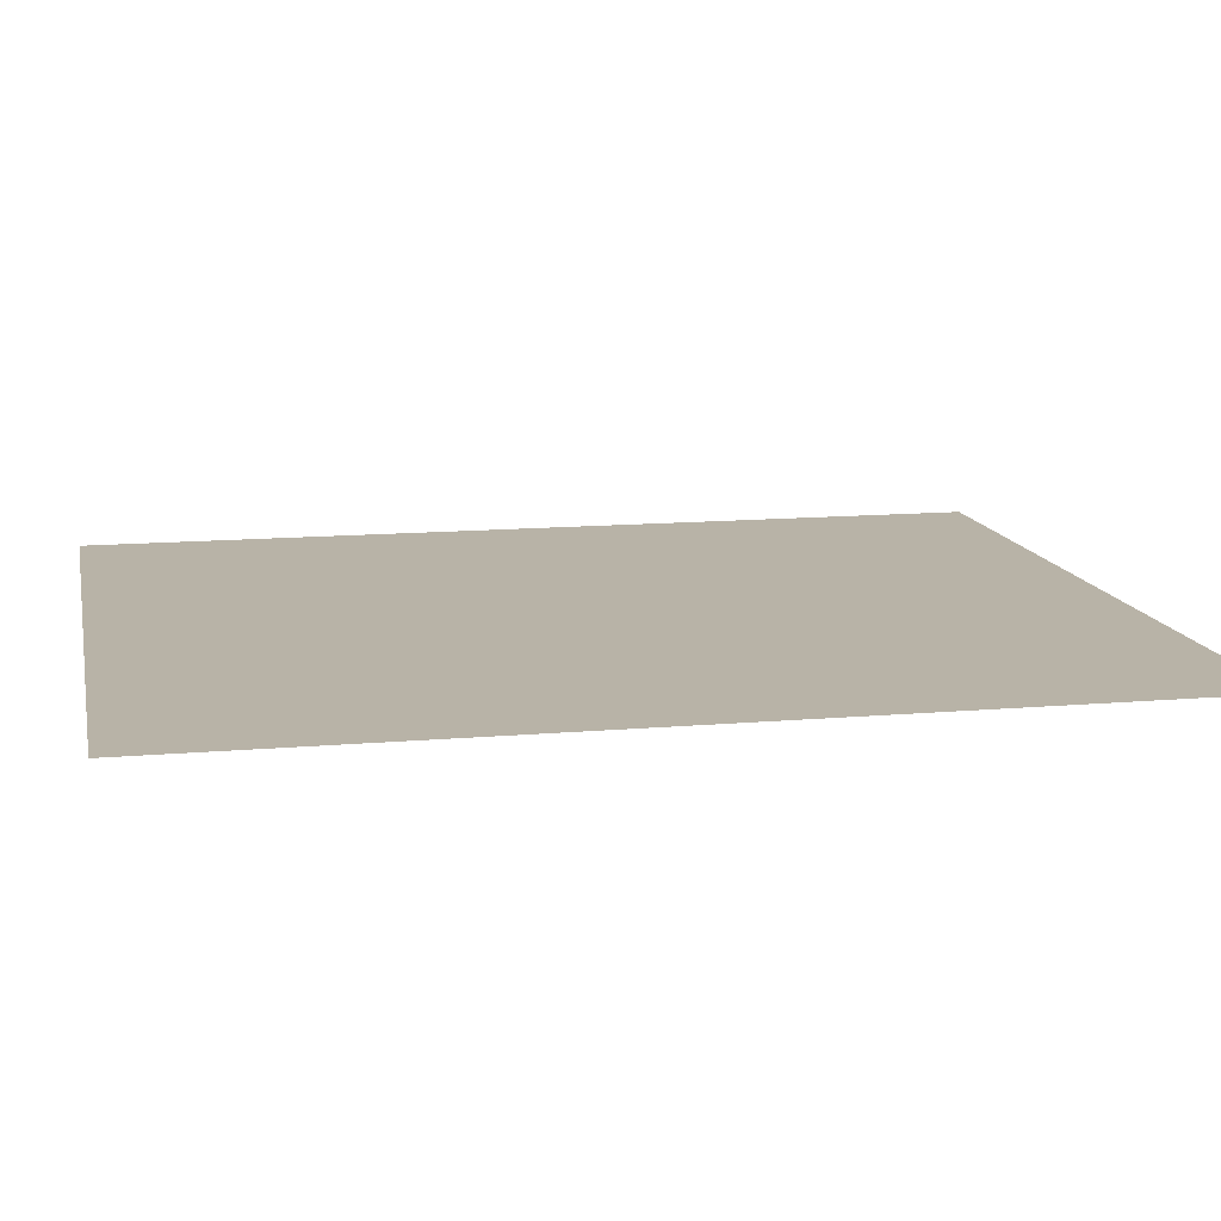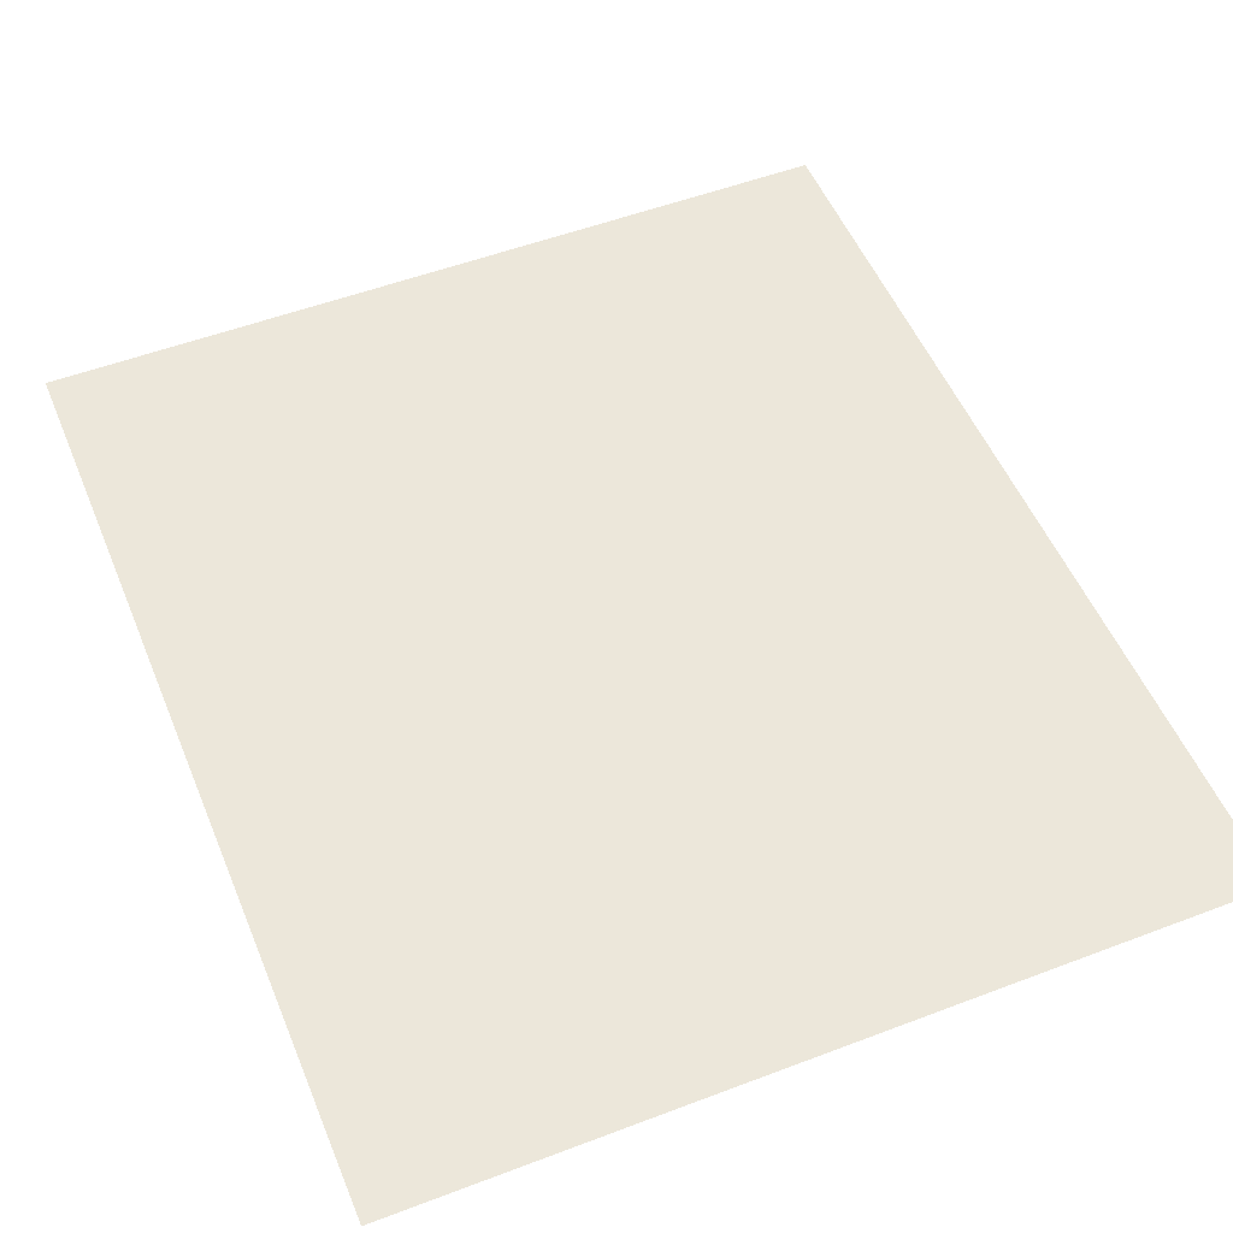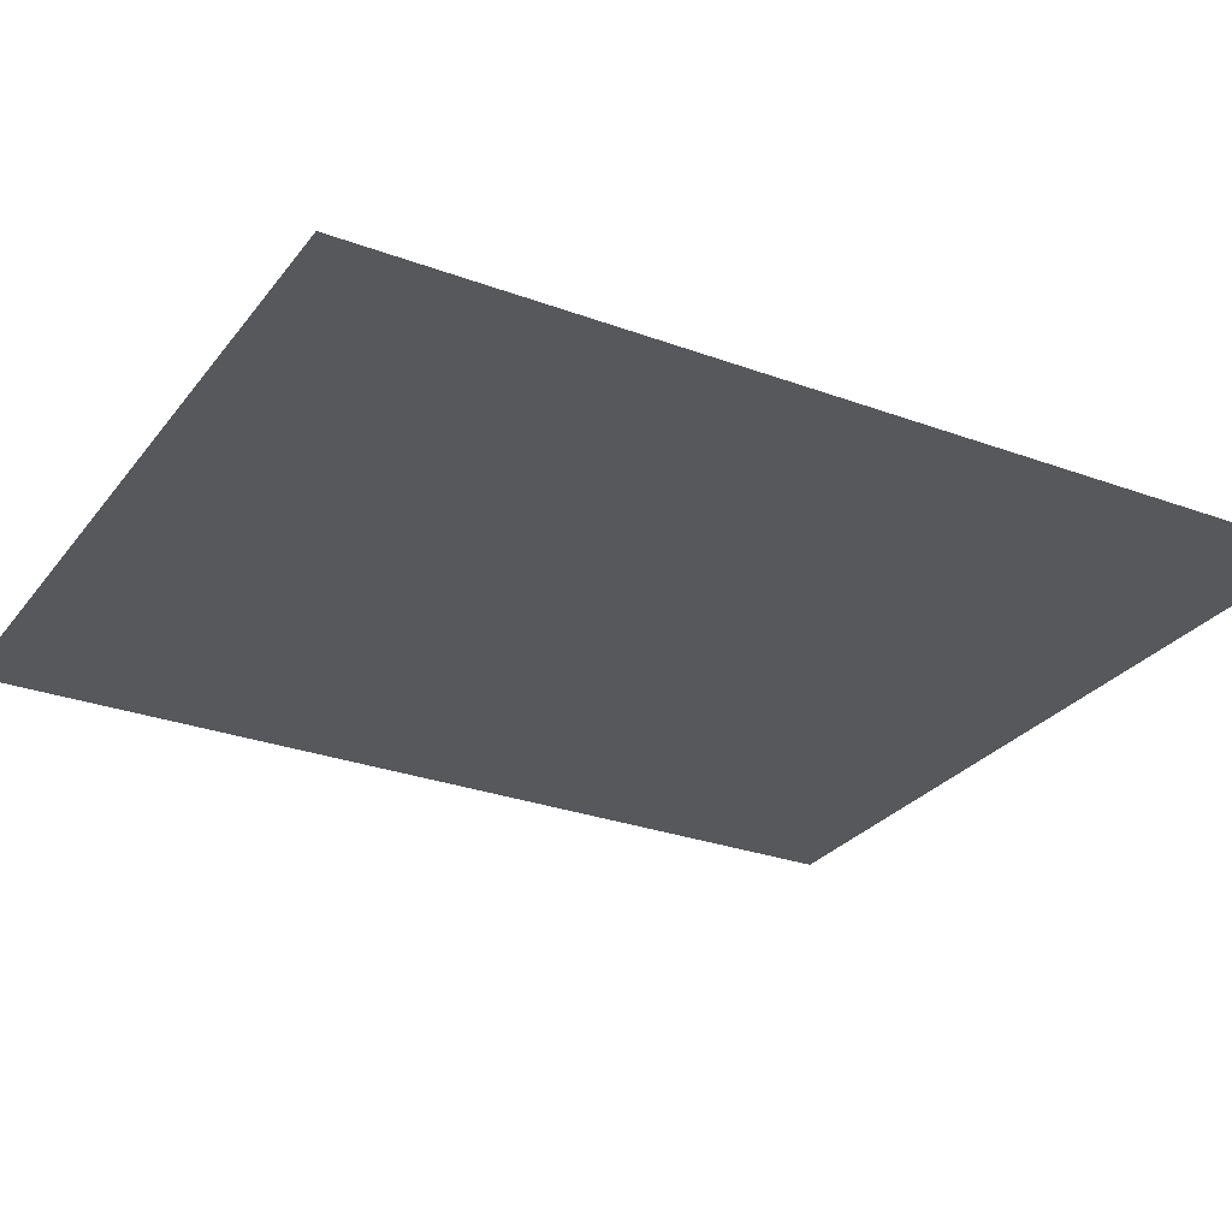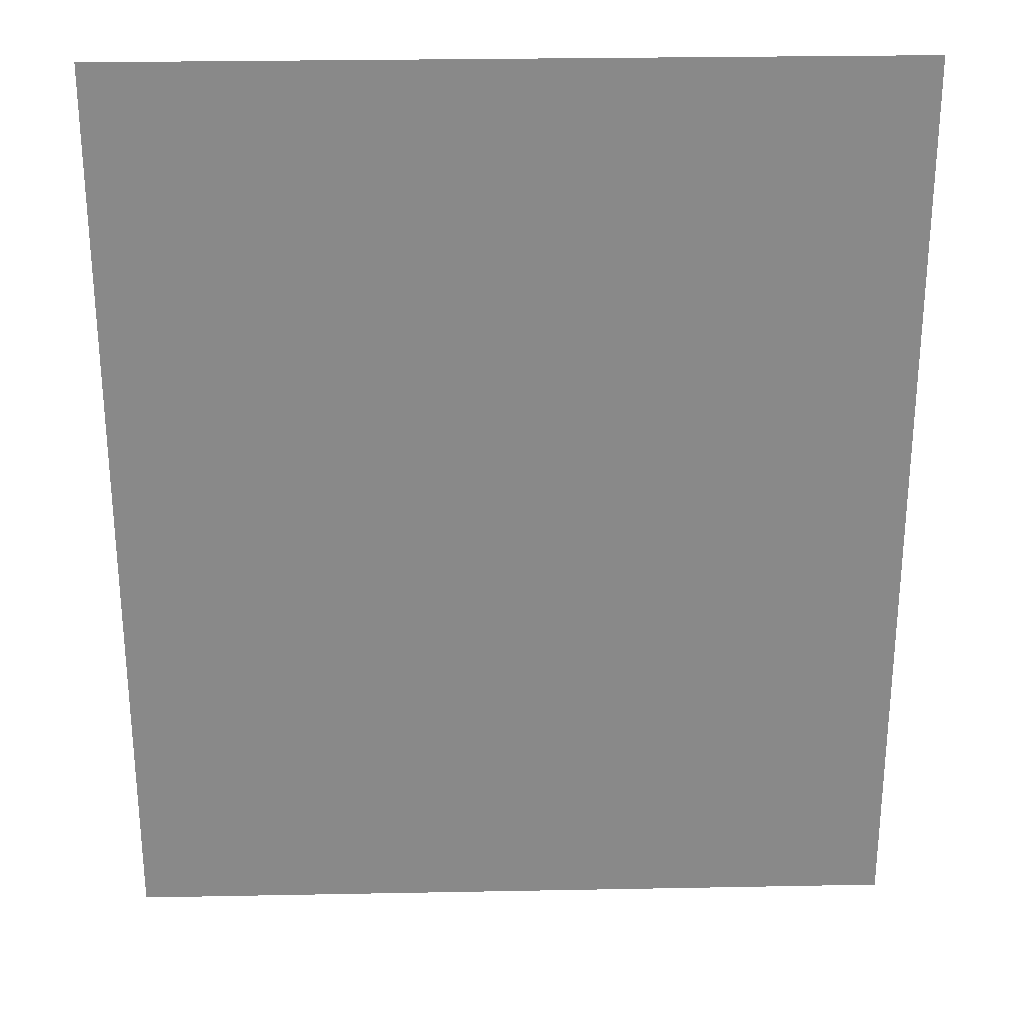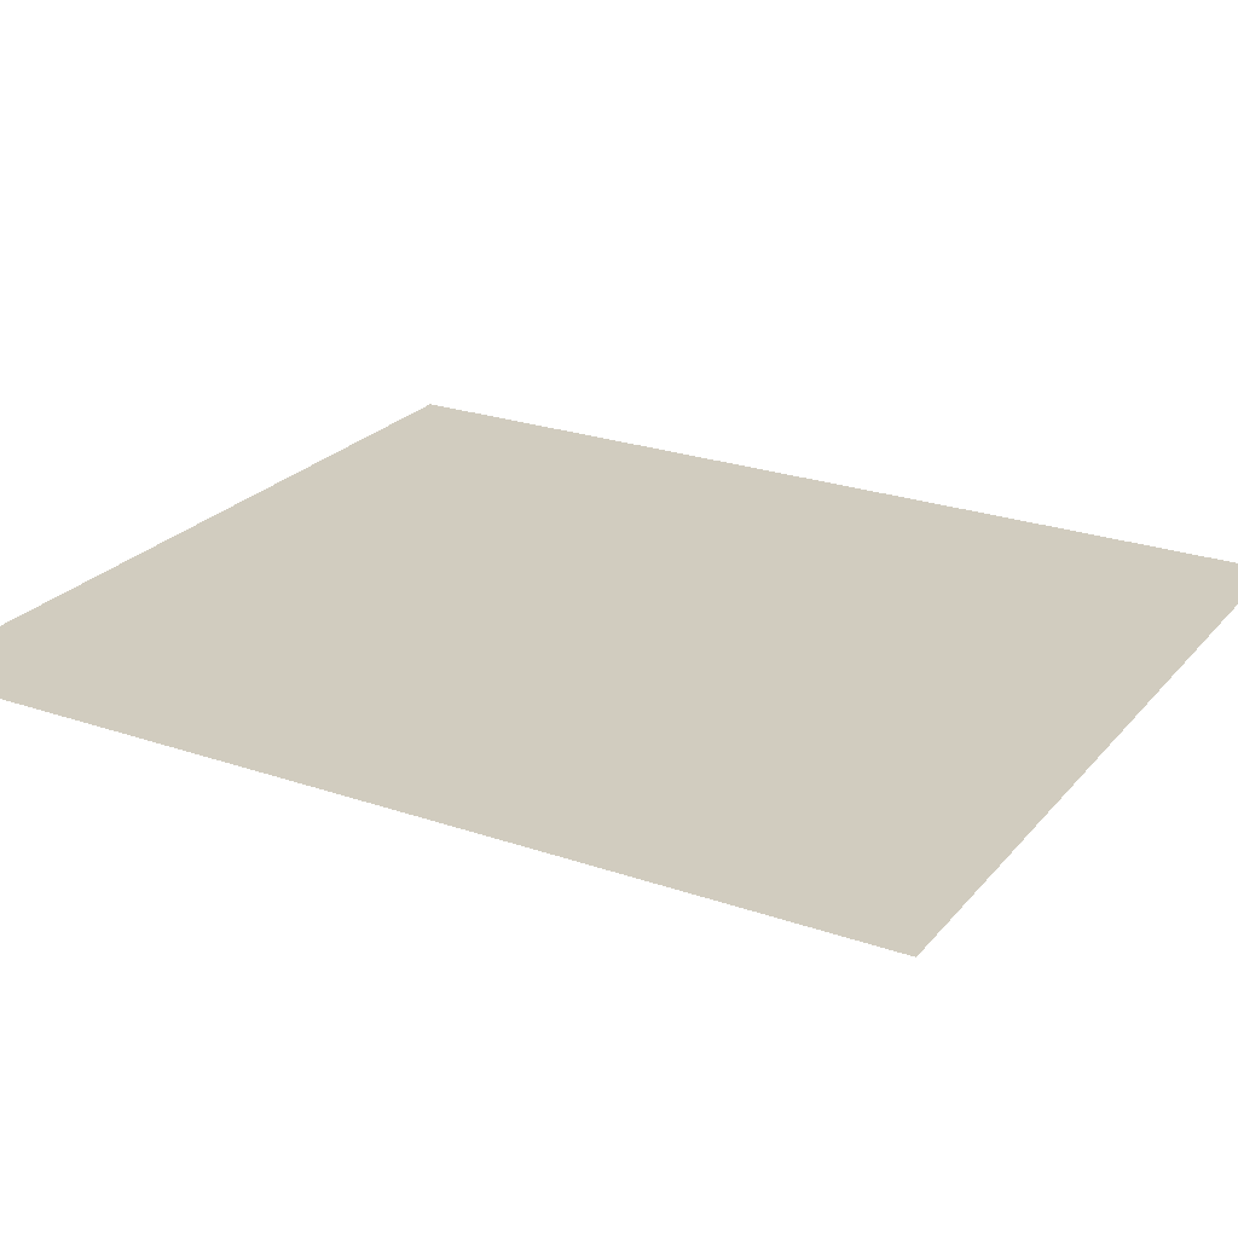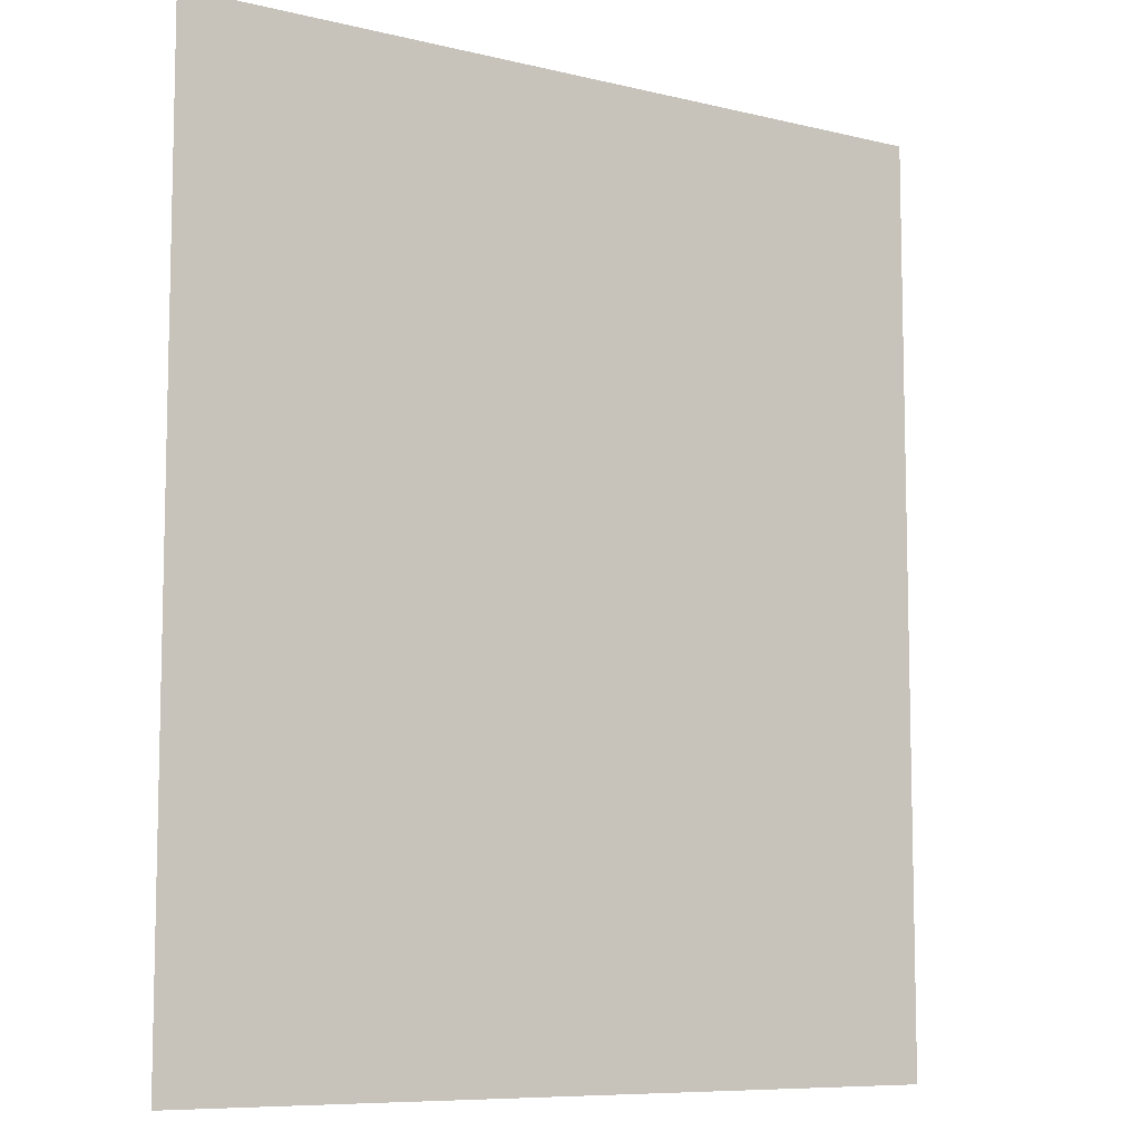
<metadata>
{"format":"obj","ext":"obj","renderer":"f3d","projection":"perspective","resolution":1024,"background":"white","views":[{"elev":12.7,"azim":-101.6,"up":"+Z"},{"elev":52.6,"azim":-22.2,"up":"+Z"},{"elev":-27.9,"azim":60.6,"up":"+Z"},{"elev":27.0,"azim":178.3,"up":"+Y"},{"elev":23.8,"azim":119.9,"up":"+Z"},{"elev":-8.4,"azim":-33.5,"up":"+Y"}]}
</metadata>
<code>
g Christmas_Dinner2_Room_Back_ceiling
v 120.7 206.9 72.1
v 13.53 206.9 72.1
v 13.53 81.79 72.1
v 120.7 81.79 72.1
g Christmas_Dinner2_Room_Back_ceiling_0
f 3 2 1
f 4 3 1

</code>
